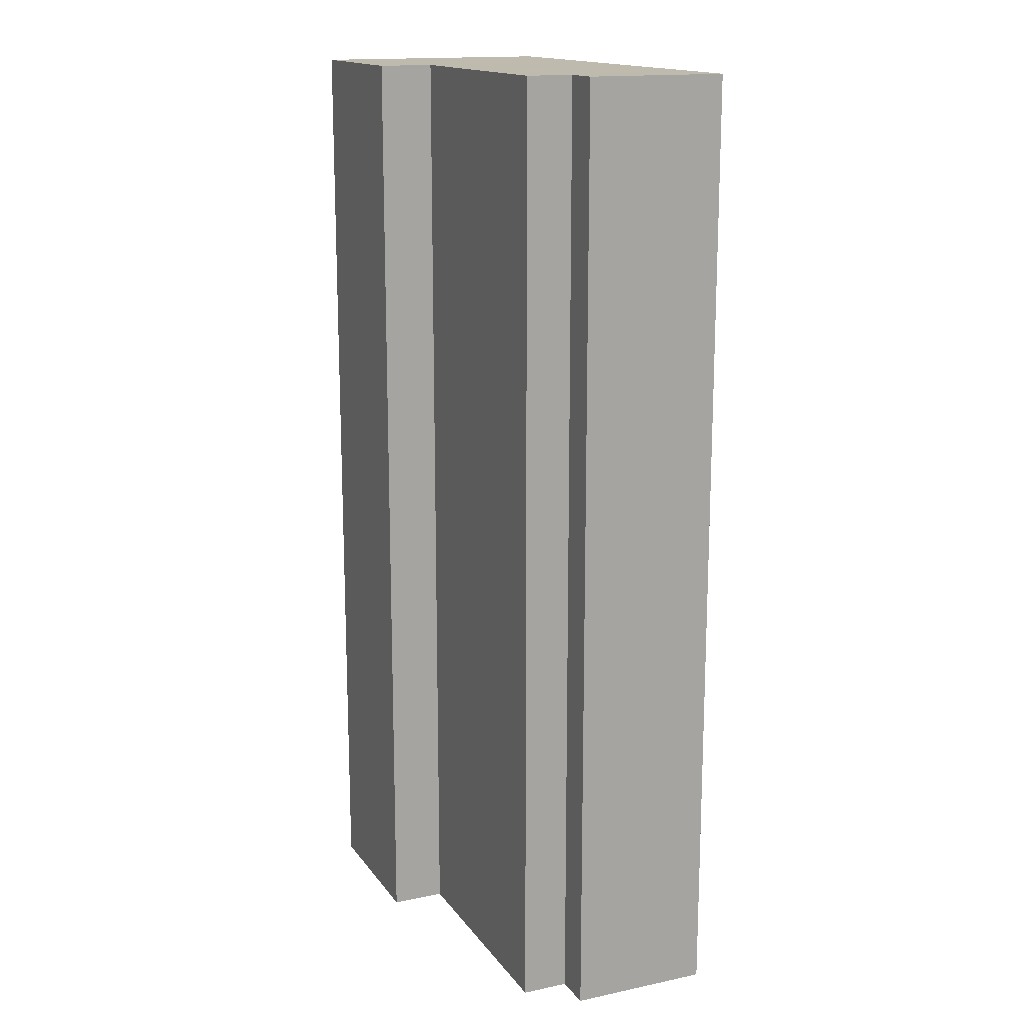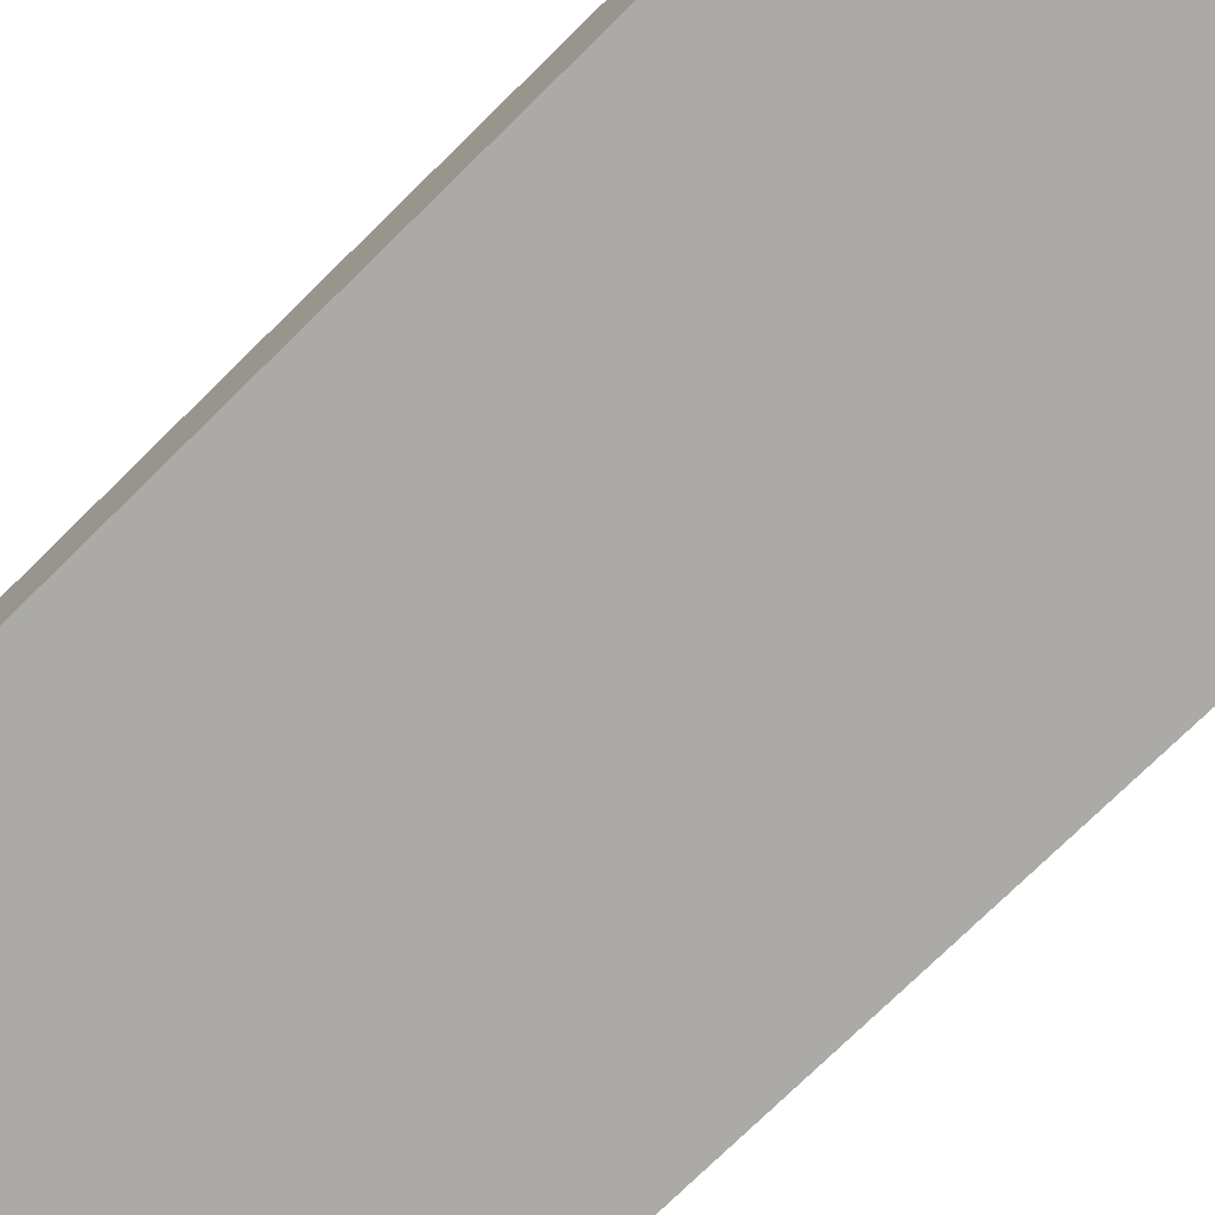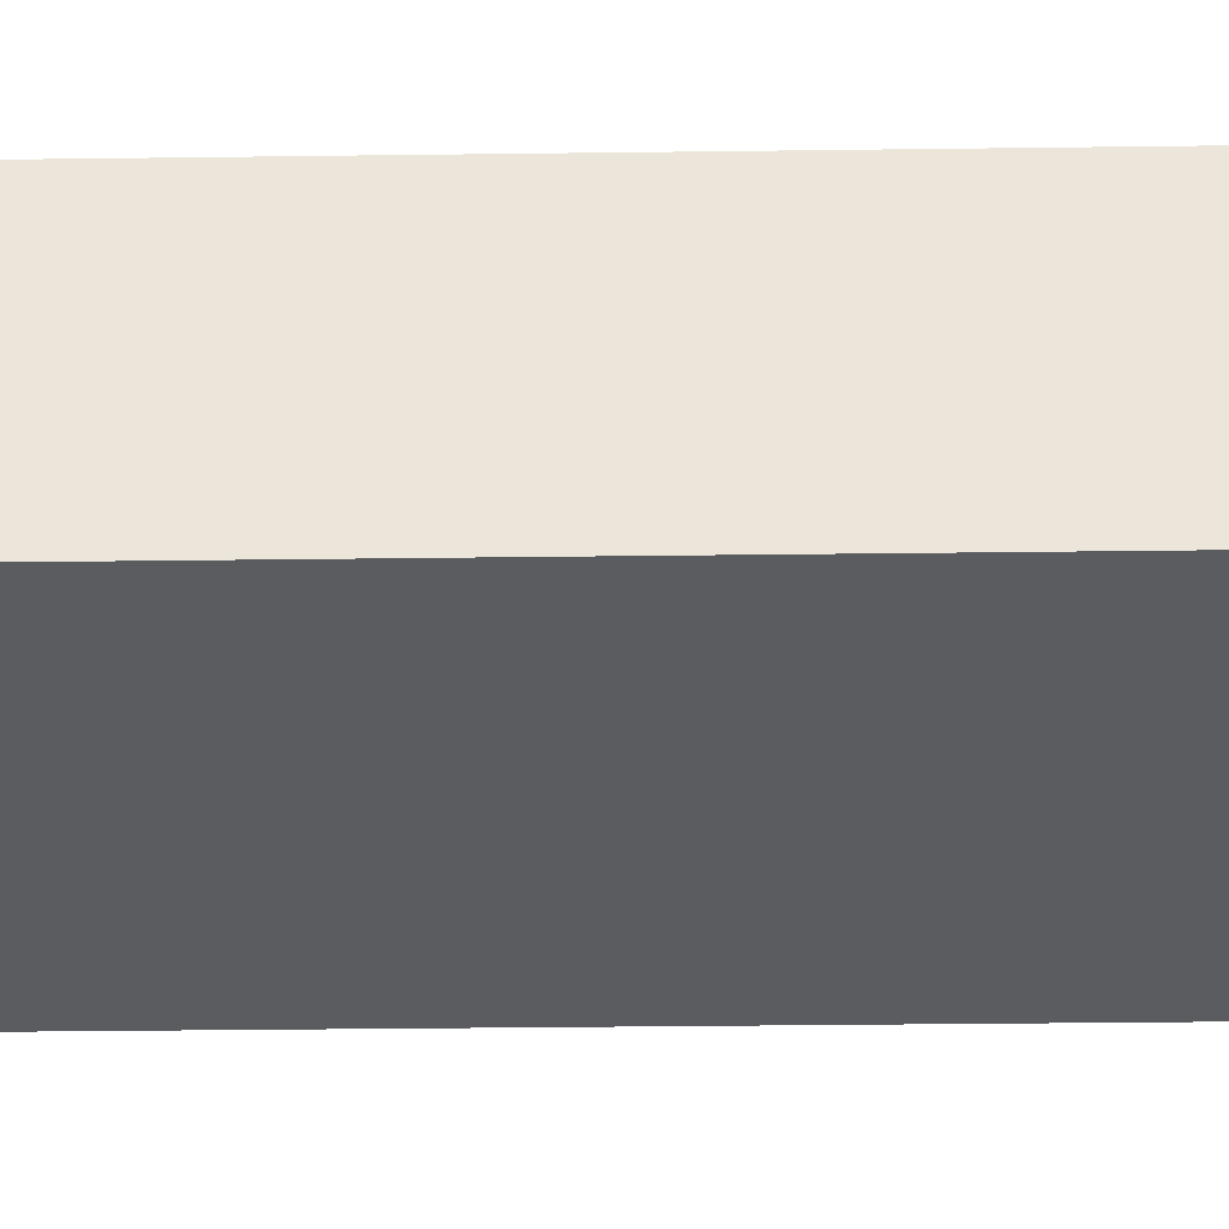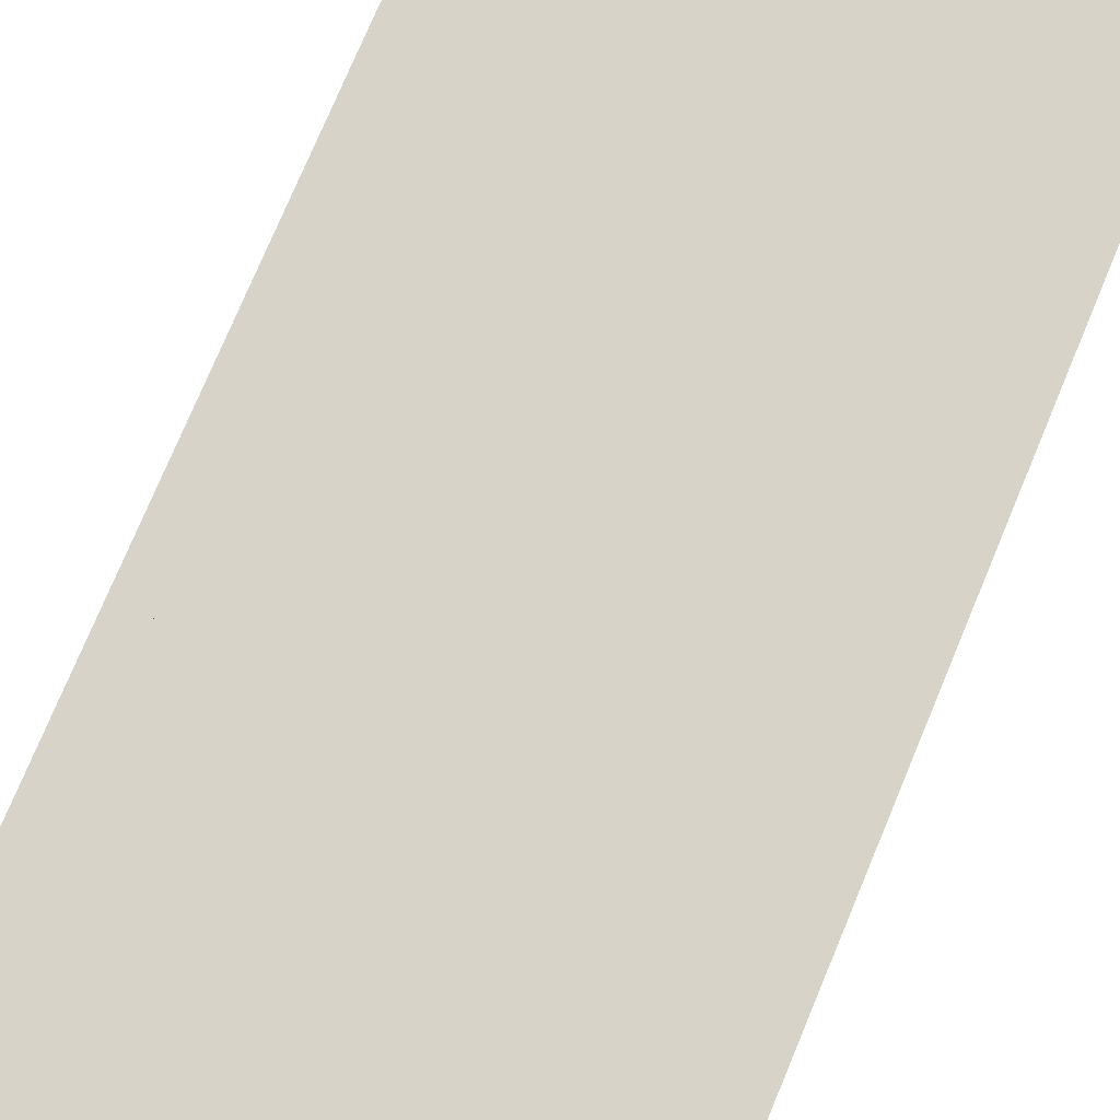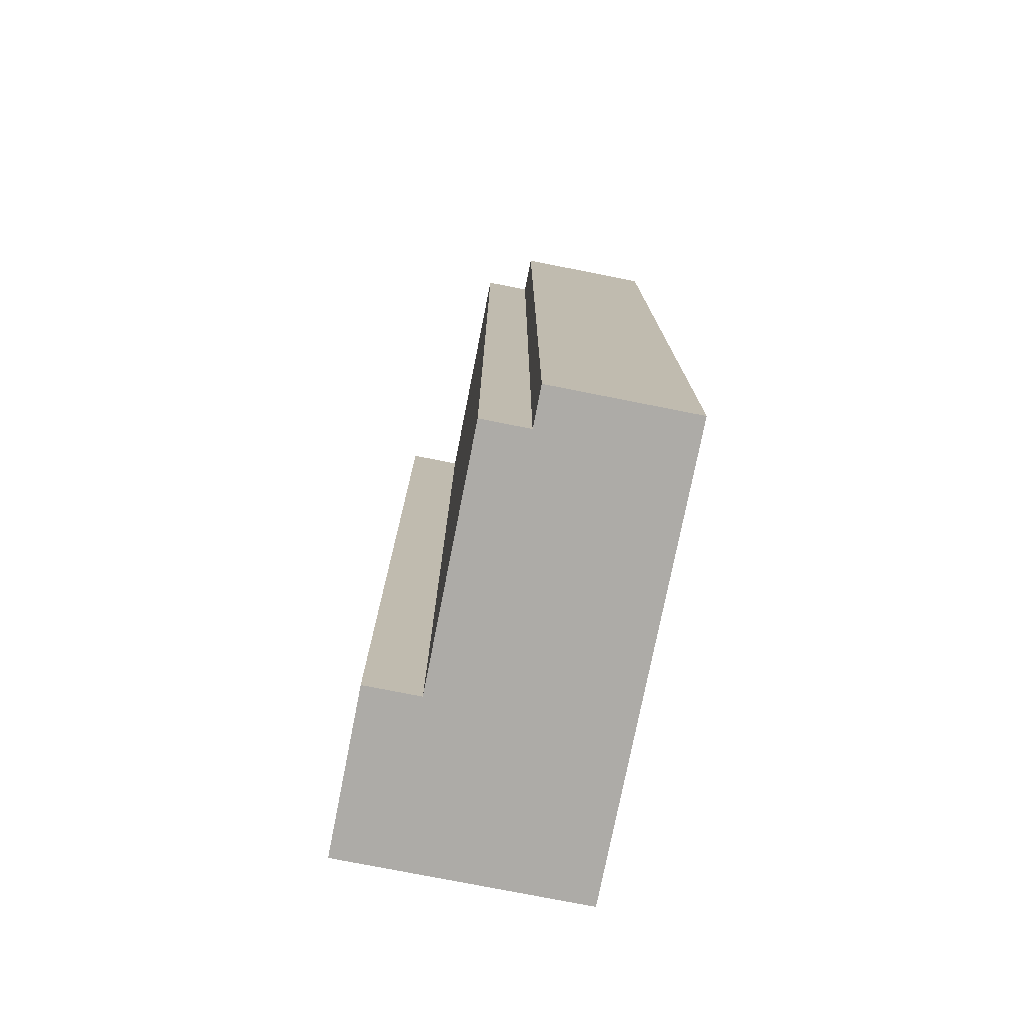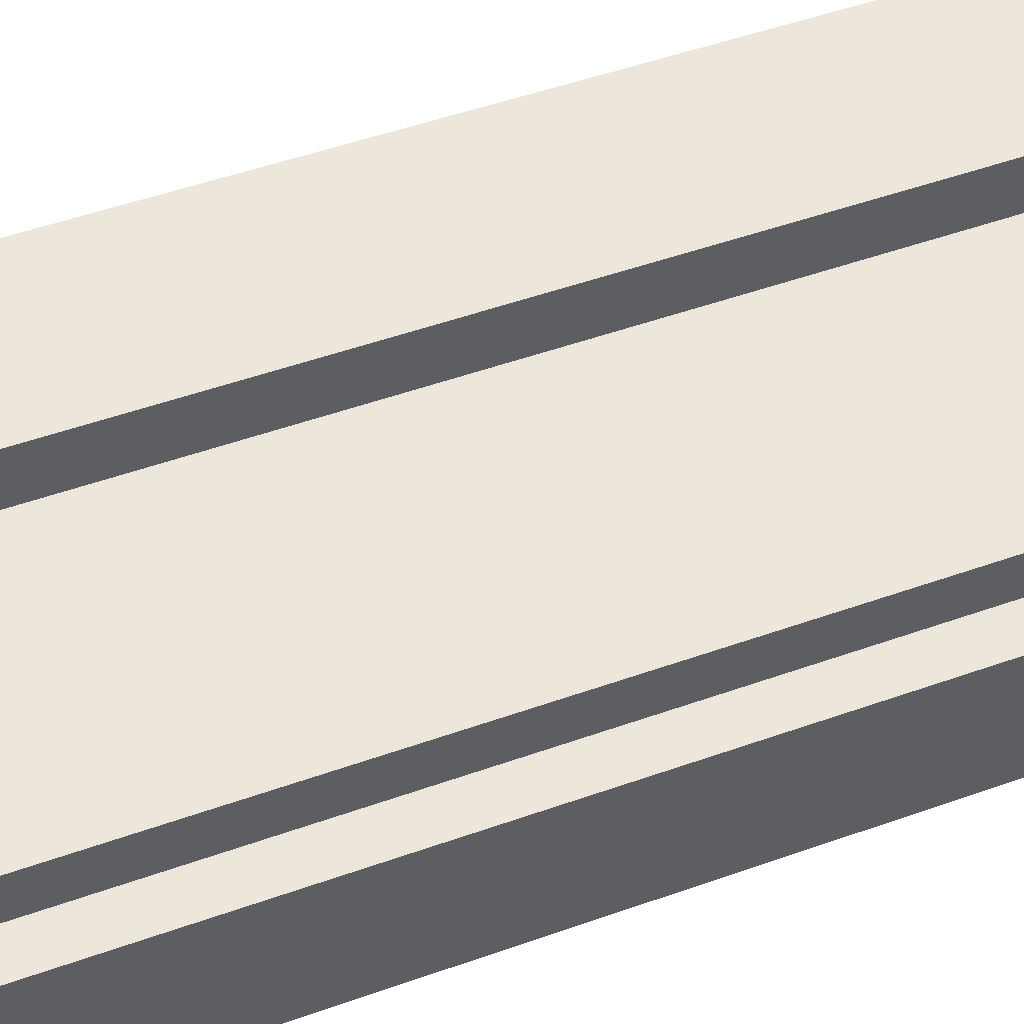
<metadata>
{"format":"obj","ext":"obj","renderer":"f3d","projection":"perspective","resolution":1024,"background":"white","views":[{"elev":15.7,"azim":66.4,"up":"+Y"},{"elev":-75.7,"azim":134.4,"up":"+Z"},{"elev":-34.1,"azim":-89.0,"up":"+Z"},{"elev":75.9,"azim":-157.3,"up":"+Z"},{"elev":-76.4,"azim":78.8,"up":"+Y"},{"elev":51.6,"azim":69.0,"up":"+Z"}]}
</metadata>
<code>
o Cube.5392_0030
v 0.456 0.369 3.372
v 0.456 0 3.372
v 0.456 0.369 3.426
v 0.456 0 3.426
v 0.471 0 3.372
v 0.471 0.369 3.372
v 0.471 0 3.426
v 0.471 0.369 3.426
v 0.36 0.369 3.372
v 0.36 0 3.372
v 0.297 0.369 3.372
v 0.297 0 3.372
v 0.297 0.369 3.426
v 0.297 0 3.426
v 0.456 0.369 3.444
v 0.456 0 3.444
v 0.36 0.369 3.444
v 0.36 0 3.444
v 0.297 0.369 3.444
v 0.297 0 3.444
v 0.36 0.369 3.465
v 0.36 0 3.465
v 0.297 0.369 3.465
v 0.297 0 3.465
f 5 6 8
f 3 4 7
f 2 1 6
f 1 2 10
f 13 11 12
f 9 10 12
f 10 18 14
f 16 15 17
f 4 3 15
f 13 14 20
f 22 21 23
f 19 20 24
f 18 17 21
f 17 19 21
f 5 8 7
f 3 7 8
f 2 6 5
f 1 10 9
f 13 12 14
f 9 12 11
f 4 5 7
f 2 4 10
f 10 14 12
f 4 2 5
f 18 4 16
f 24 18 22
f 14 18 20
f 10 4 18
f 20 18 24
f 16 17 18
f 4 15 16
f 13 20 19
f 22 23 24
f 19 24 23
f 18 21 22
f 11 13 9
f 9 3 1
f 13 17 9
f 1 8 6
f 3 17 15
f 1 3 8
f 17 3 9
f 21 19 23
f 19 17 13

</code>
